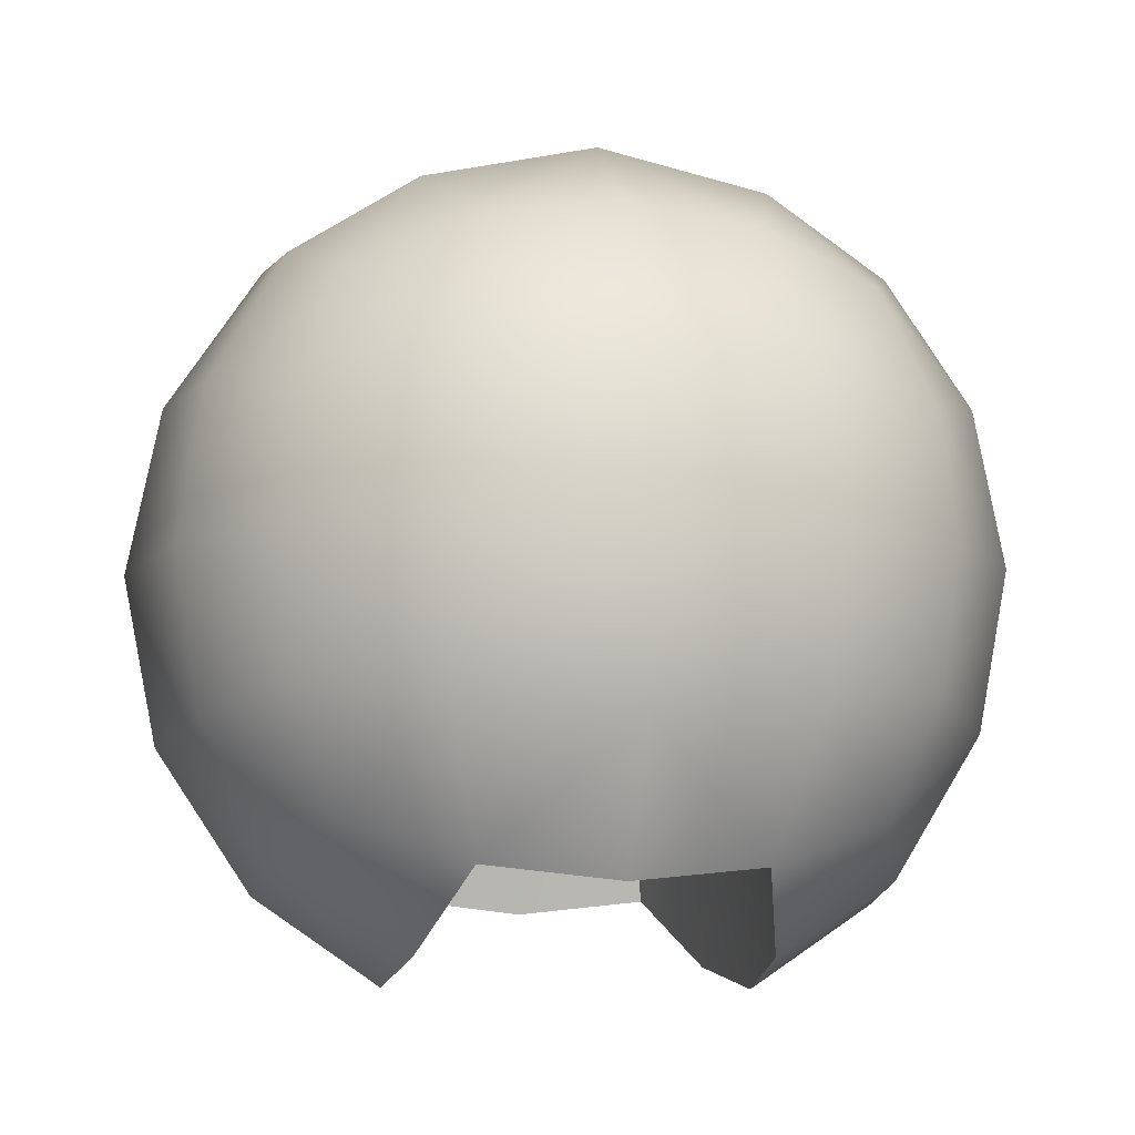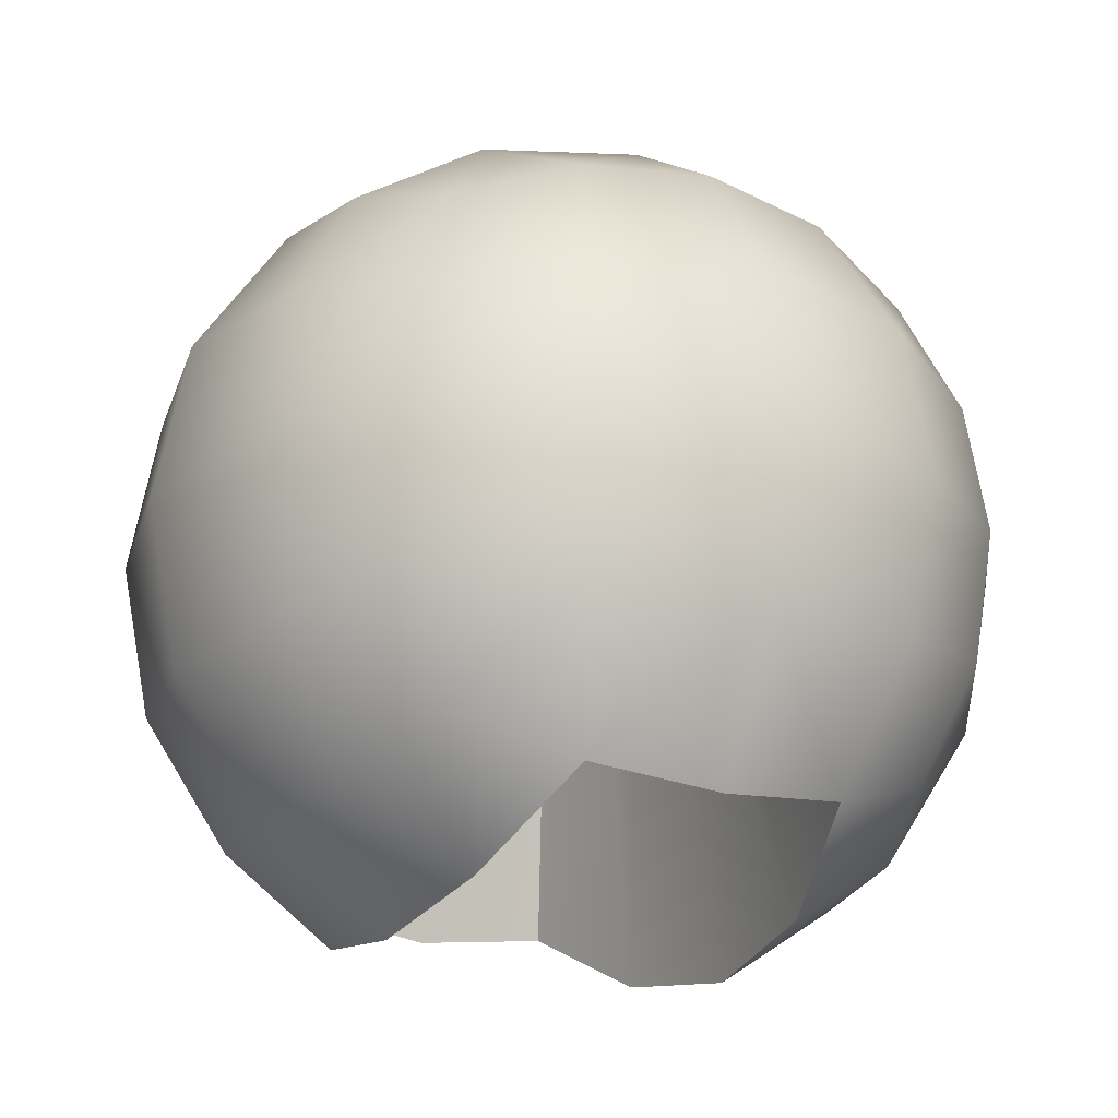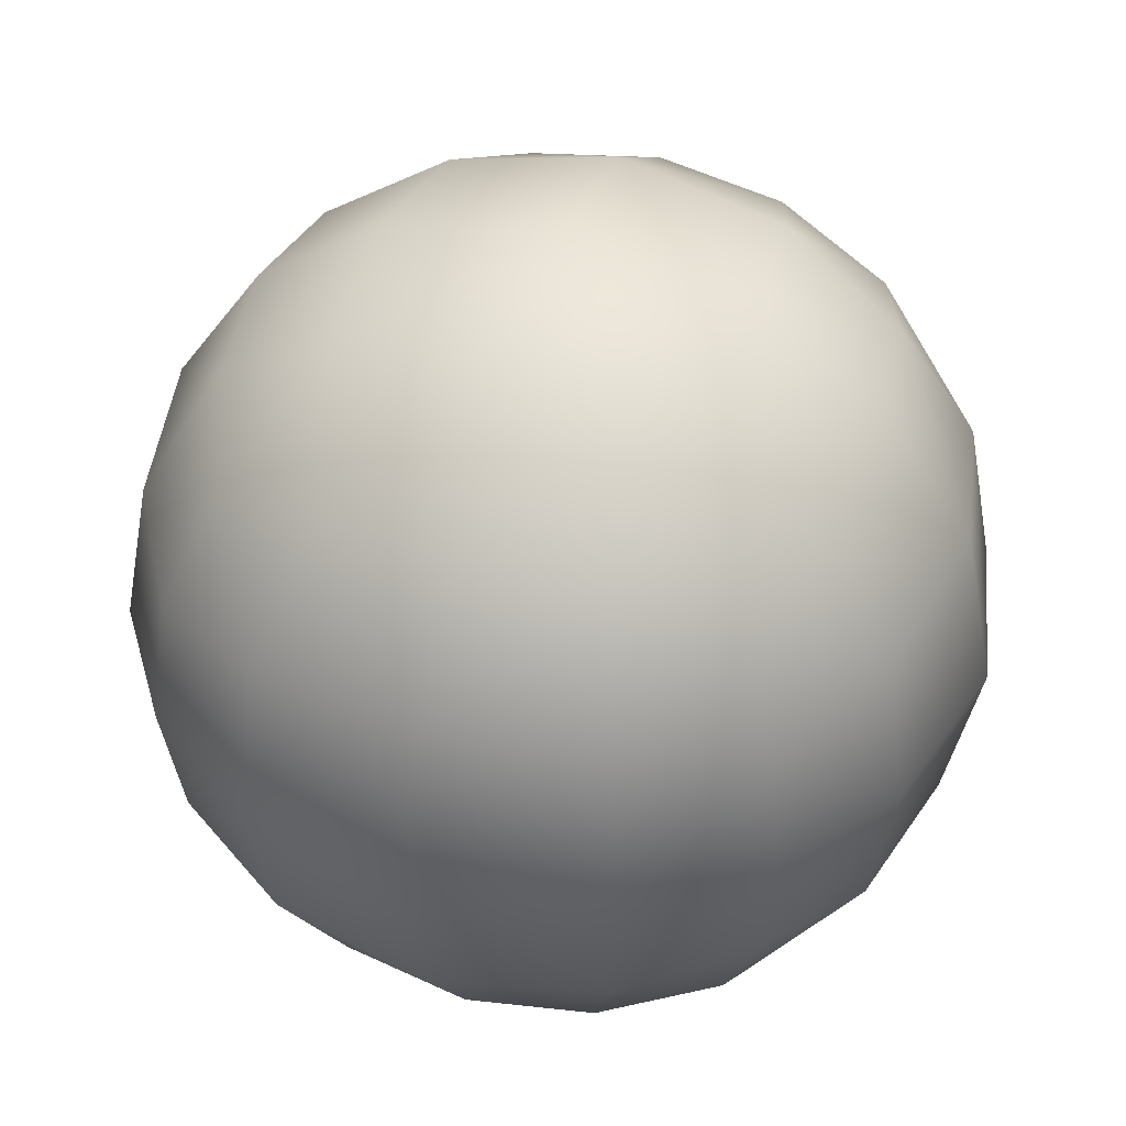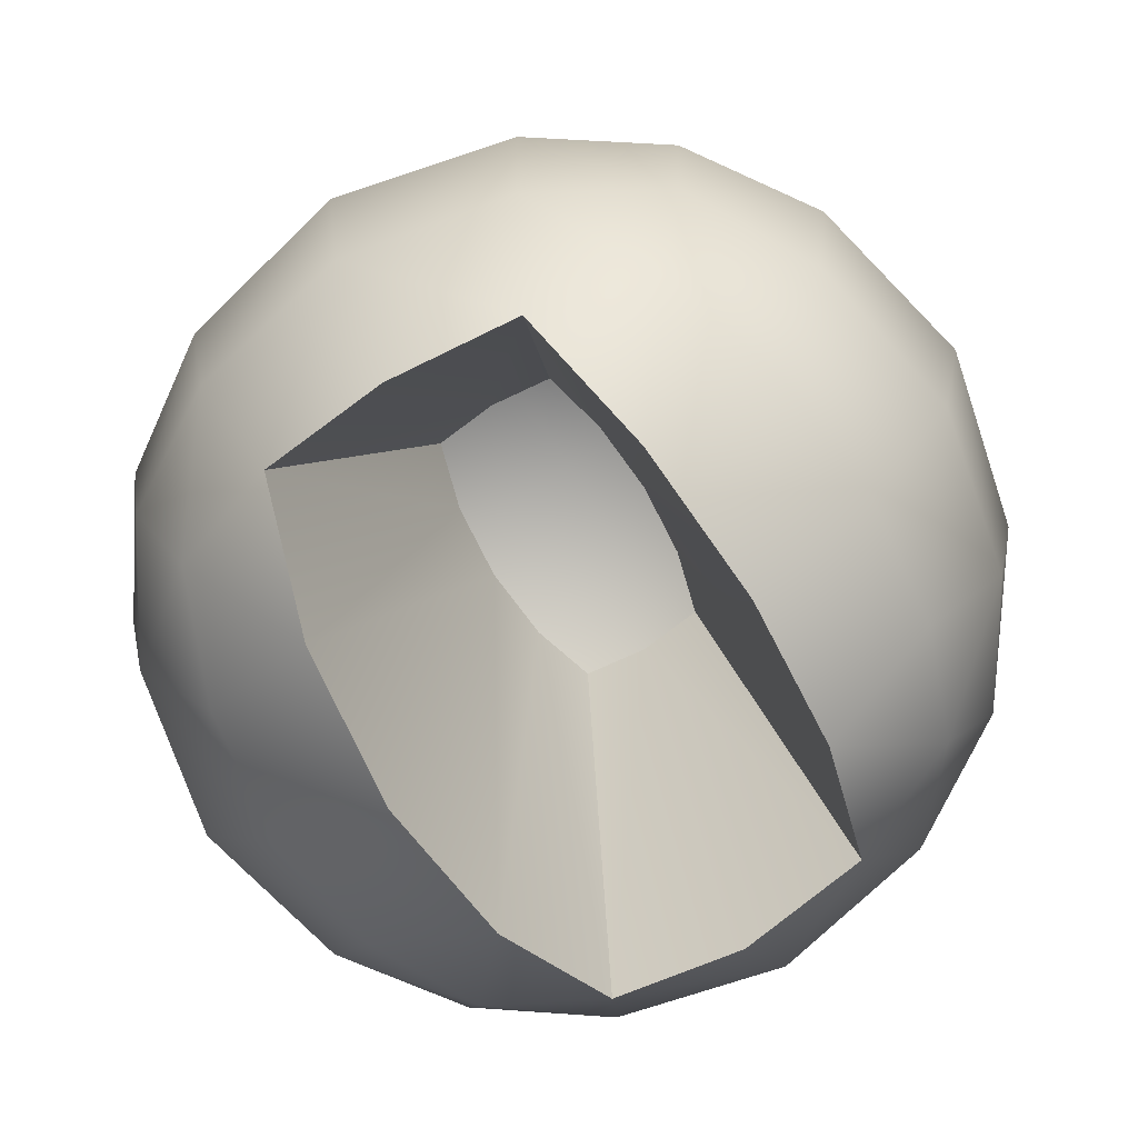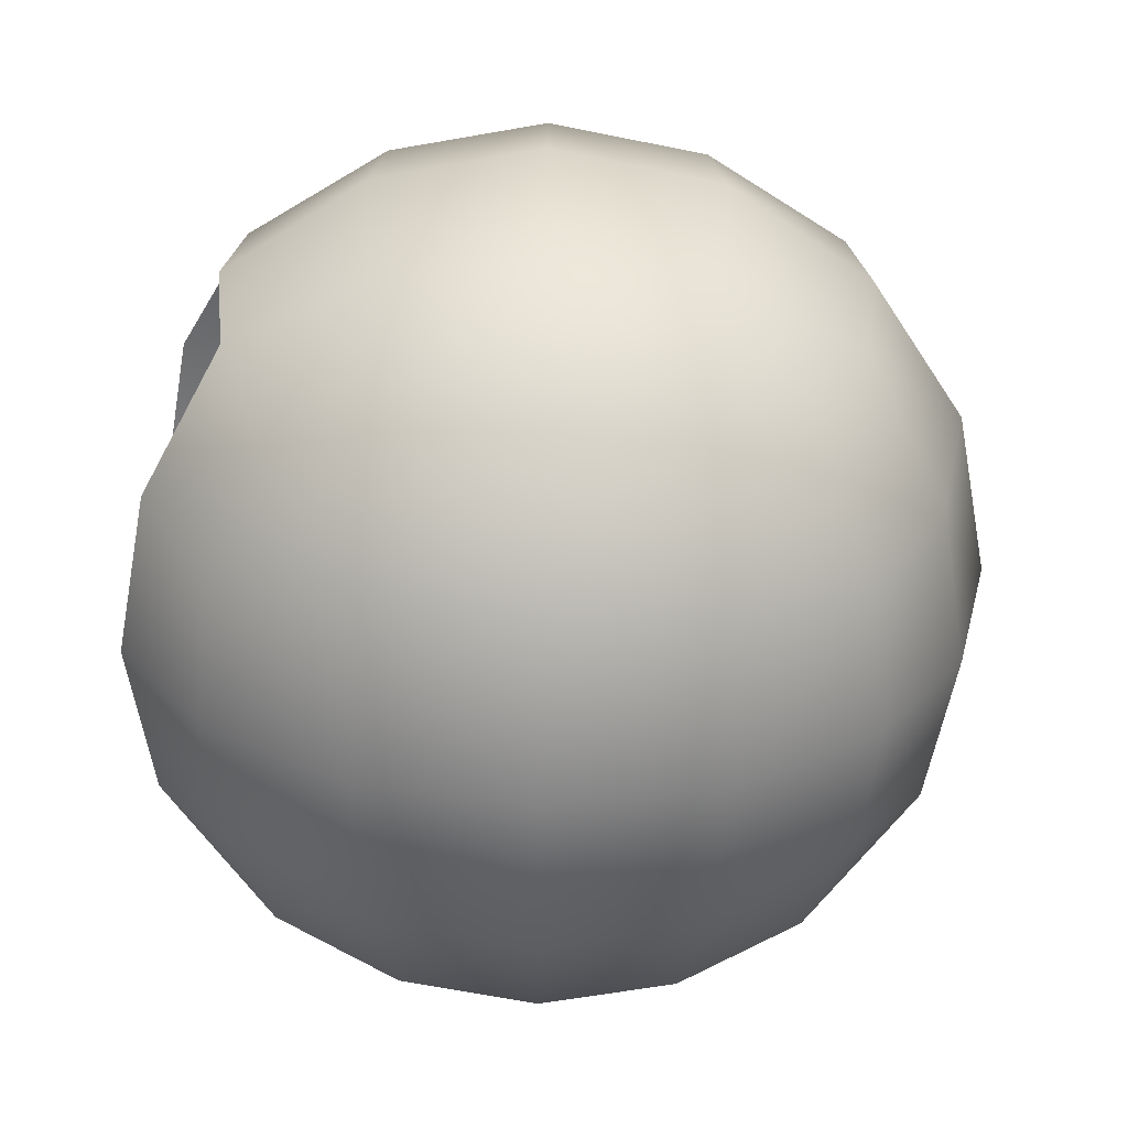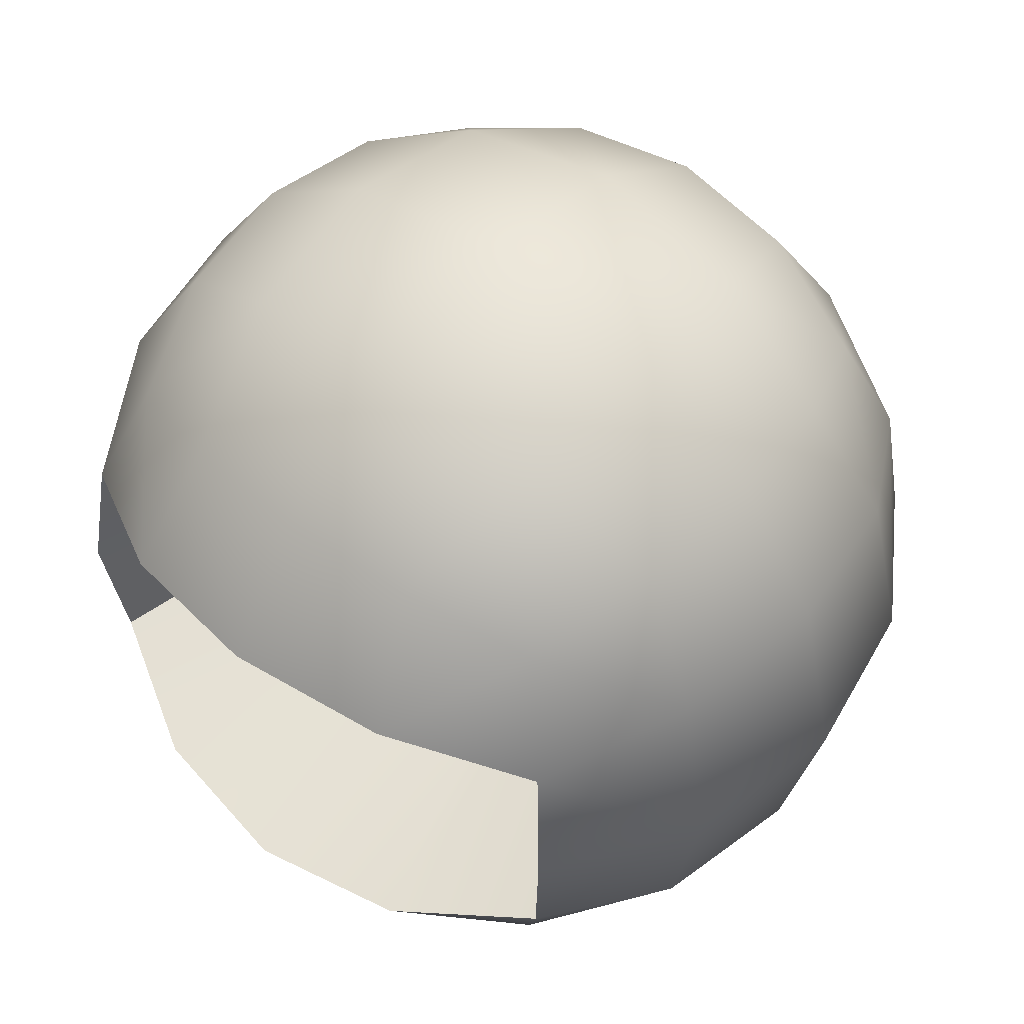
<metadata>
{"format":"obj","ext":"obj","renderer":"f3d","projection":"perspective","resolution":1024,"background":"white","views":[{"elev":-9.6,"azim":80.1,"up":"+Z"},{"elev":-21.6,"azim":61.8,"up":"+Z"},{"elev":43.1,"azim":-71.4,"up":"+Z"},{"elev":-73.6,"azim":-58.7,"up":"+Z"},{"elev":-61.4,"azim":-90.8,"up":"+Y"},{"elev":52.0,"azim":-140.2,"up":"+Y"}]}
</metadata>
<code>
o Cube
v -0.29 -0.29 0.29
v -0.29 0.29 0.29
v -0.29 -0.29 -0.29
v -0.29 0.29 -0.29
v 0.29 -0.29 0.29
v 0.29 0.29 0.29
v 0.29 -0.29 -0.29
v 0.29 0.29 -0.29
v -0.3385 -0.3385 -0.1521
v -0.3552 -0.3552 0
v -0.3385 -0.3385 0.1521
v -0.3385 -0.1521 0.3385
v -0.3552 0 0.3552
v -0.3385 0.1521 0.3385
v -0.3385 0.3385 0.1521
v -0.3552 0.3552 0
v -0.3385 0.3385 -0.1521
v -0.3385 0.1521 -0.3385
v -0.3552 0 -0.3552
v -0.3385 -0.1521 -0.3385
v 0.1521 -0.3385 -0.3385
v 0 -0.3552 -0.3552
v -0.1521 -0.3385 -0.3385
v -0.1521 0.3385 -0.3385
v 0 0.3552 -0.3552
v 0.1521 0.3385 -0.3385
v 0.3385 0.1521 -0.3385
v 0.3552 0 -0.3552
v 0.3385 -0.1521 -0.3385
v 0.3385 -0.3385 0.1521
v 0.3552 -0.3552 0
v 0.3385 -0.3385 -0.1521
v 0.3385 0.3385 -0.1521
v 0.3552 0.3552 0
v 0.3385 0.3385 0.1521
v 0.3385 0.1521 0.3385
v 0.3552 0 0.3552
v 0.3385 -0.1521 0.3385
v -0.1521 -0.3385 0.3385
v 0 -0.3552 0.3552
v 0.1521 -0.3385 0.3385
v 0.1521 0.3385 0.3385
v 0 0.3552 0.3552
v -0.1521 0.3385 0.3385
v 0.195 0.4242 -0.1812
v 0.21 0.4541 0
v 0.195 0.4242 0.1812
v 0 0.4641 -0.1922
v 0 0.5023 0
v 0 0.4641 0.1922
v -0.195 0.4242 -0.1812
v -0.21 0.4541 0
v -0.195 0.4242 0.1812
v -0.195 -0.4242 -0.1812
v -0.21 -0.4541 0
v -0.195 -0.4242 0.1812
v 0 -0.4641 -0.1922
v 0 -0.5023 0
v 0 -0.4641 0.1922
v 0.195 -0.4242 -0.1812
v 0.21 -0.4541 0
v 0.195 -0.4242 0.1812
v 0.1812 -0.195 0.4242
v 0 -0.21 0.4541
v -0.1812 -0.195 0.4242
v 0.1922 0 0.4641
v 0 0 0.5023
v -0.1922 0 0.4641
v 0.1812 0.195 0.4242
v 0 0.21 0.4541
v -0.1812 0.195 0.4242
v 0.4242 -0.195 -0.1812
v 0.4541 -0.21 0
v 0.4242 -0.195 0.1812
v 0.4641 0 -0.1922
v 0.5023 0 0
v 0.4641 0 0.1922
v 0.4242 0.195 -0.1812
v 0.4541 0.21 0
v 0.4242 0.195 0.1812
v -0.1812 -0.195 -0.4242
v 0 -0.21 -0.4541
v 0.1812 -0.195 -0.4242
v -0.1812 0.195 -0.4242
v 0 0.21 -0.4541
v 0.1812 0.195 -0.4242
v -0.4242 -0.195 0.1812
v -0.4541 -0.21 0
v -0.4242 -0.195 -0.1812
v -0.4641 0 0.1922
v -0.5023 0 0
v -0.4641 0 -0.1922
v -0.4242 0.195 0.1812
v -0.4541 0.21 0
v -0.4242 0.195 -0.1812
v -0.1692 0.07607 0.1972
v -0.1776 0 0.1951
v -0.1692 -0.07607 0.1972
v 0.1692 0.07607 0.1972
v 0.1776 0 0.1951
v 0.1692 -0.07607 0.1972
v -0.09059 -0.09751 0.1865
v 0 -0.105 0.1827
v 0.09059 -0.09751 0.1865
v -0.09059 0.09751 0.1865
v 0 0.105 0.1827
v 0.09059 0.09751 0.1865
f 95 4 18
f 86 8 27
f 80 6 36
f 71 2 14
f 62 5 41
f 53 2 44
f 47 6 35
f 50 42 47
f 50 44 43
f 8 45 33
f 33 46 34
f 46 35 34
f 26 48 45
f 45 49 46
f 49 47 46
f 24 48 25
f 51 49 48
f 49 53 50
f 4 51 24
f 17 52 51
f 52 15 53
f 56 1 11
f 59 39 56
f 59 41 40
f 3 54 9
f 9 55 10
f 55 11 10
f 23 57 54
f 54 58 55
f 58 56 55
f 21 57 22
f 60 58 57
f 58 62 59
f 7 60 21
f 32 61 60
f 61 30 62
f 65 1 39
f 68 12 65
f 68 14 13
f 5 63 41
f 41 64 40
f 64 39 40
f 38 66 63
f 63 67 64
f 67 65 64
f 36 66 37
f 69 67 66
f 67 71 68
f 6 69 36
f 42 70 69
f 70 44 71
f 74 5 30
f 77 38 74
f 77 36 37
f 7 72 32
f 32 73 31
f 73 30 31
f 29 75 72
f 72 76 73
f 76 74 73
f 27 75 28
f 78 76 75
f 76 80 77
f 8 78 27
f 33 79 78
f 79 35 80
f 83 7 21
f 3 81 23
f 23 82 22
f 82 21 22
f 4 84 18
f 24 85 84
f 85 26 86
f 89 3 9
f 92 20 89
f 92 18 19
f 1 87 11
f 11 88 10
f 88 9 10
f 12 90 87
f 87 91 88
f 91 89 88
f 14 90 13
f 93 91 90
f 91 95 92
f 2 93 14
f 15 94 93
f 94 17 95
f 84 106 105
f 27 100 99
f 83 103 104
f 29 104 101
f 86 106 85
f 29 100 28
f 18 97 19
f 27 107 86
f 20 102 81
f 20 97 98
f 18 105 96
f 81 103 82
f 95 17 4
f 86 26 8
f 80 35 6
f 71 44 2
f 62 30 5
f 53 15 2
f 47 42 6
f 50 43 42
f 50 53 44
f 8 26 45
f 33 45 46
f 46 47 35
f 26 25 48
f 45 48 49
f 49 50 47
f 24 51 48
f 51 52 49
f 49 52 53
f 4 17 51
f 17 16 52
f 52 16 15
f 56 39 1
f 59 40 39
f 59 62 41
f 3 23 54
f 9 54 55
f 55 56 11
f 23 22 57
f 54 57 58
f 58 59 56
f 21 60 57
f 60 61 58
f 58 61 62
f 7 32 60
f 32 31 61
f 61 31 30
f 65 12 1
f 68 13 12
f 68 71 14
f 5 38 63
f 41 63 64
f 64 65 39
f 38 37 66
f 63 66 67
f 67 68 65
f 36 69 66
f 69 70 67
f 67 70 71
f 6 42 69
f 42 43 70
f 70 43 44
f 74 38 5
f 77 37 38
f 77 80 36
f 7 29 72
f 32 72 73
f 73 74 30
f 29 28 75
f 72 75 76
f 76 77 74
f 27 78 75
f 78 79 76
f 76 79 80
f 8 33 78
f 33 34 79
f 79 34 35
f 83 29 7
f 3 20 81
f 23 81 82
f 82 83 21
f 4 24 84
f 24 25 85
f 85 25 26
f 89 20 3
f 92 19 20
f 92 95 18
f 1 12 87
f 11 87 88
f 88 89 9
f 12 13 90
f 87 90 91
f 91 92 89
f 14 93 90
f 93 94 91
f 91 94 95
f 2 15 93
f 15 16 94
f 94 16 17
f 84 85 106
f 27 28 100
f 83 82 103
f 29 83 104
f 86 107 106
f 29 101 100
f 18 96 97
f 27 99 107
f 20 98 102
f 20 19 97
f 18 84 105
f 81 102 103

</code>
